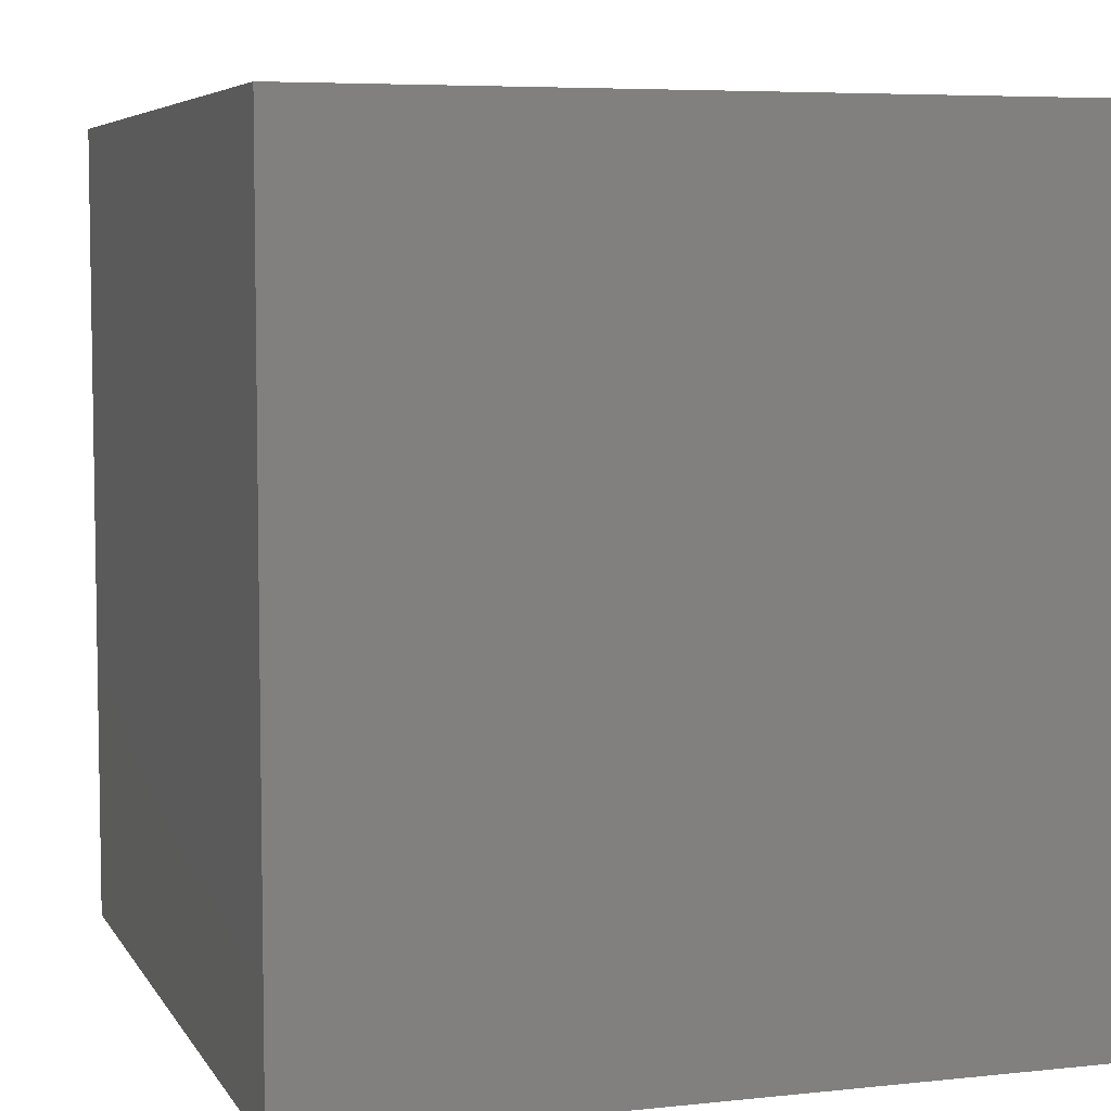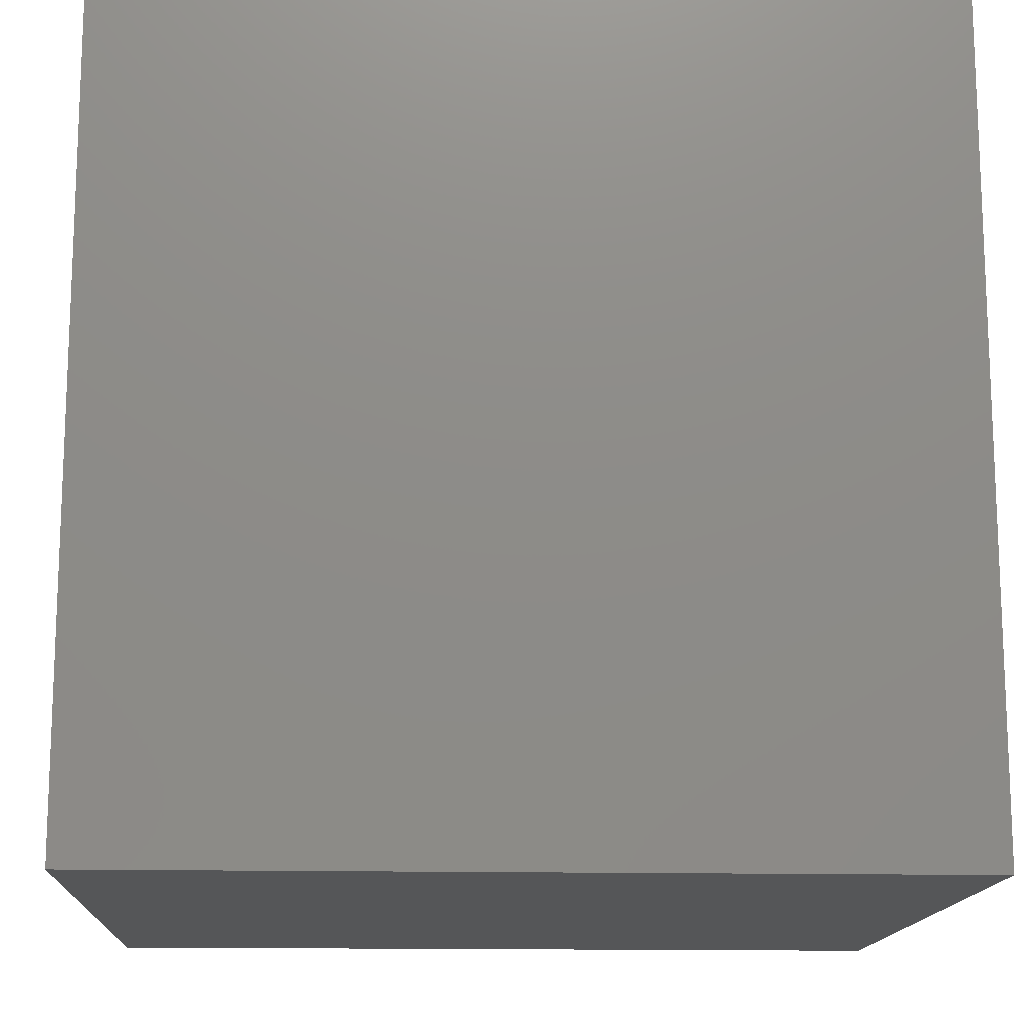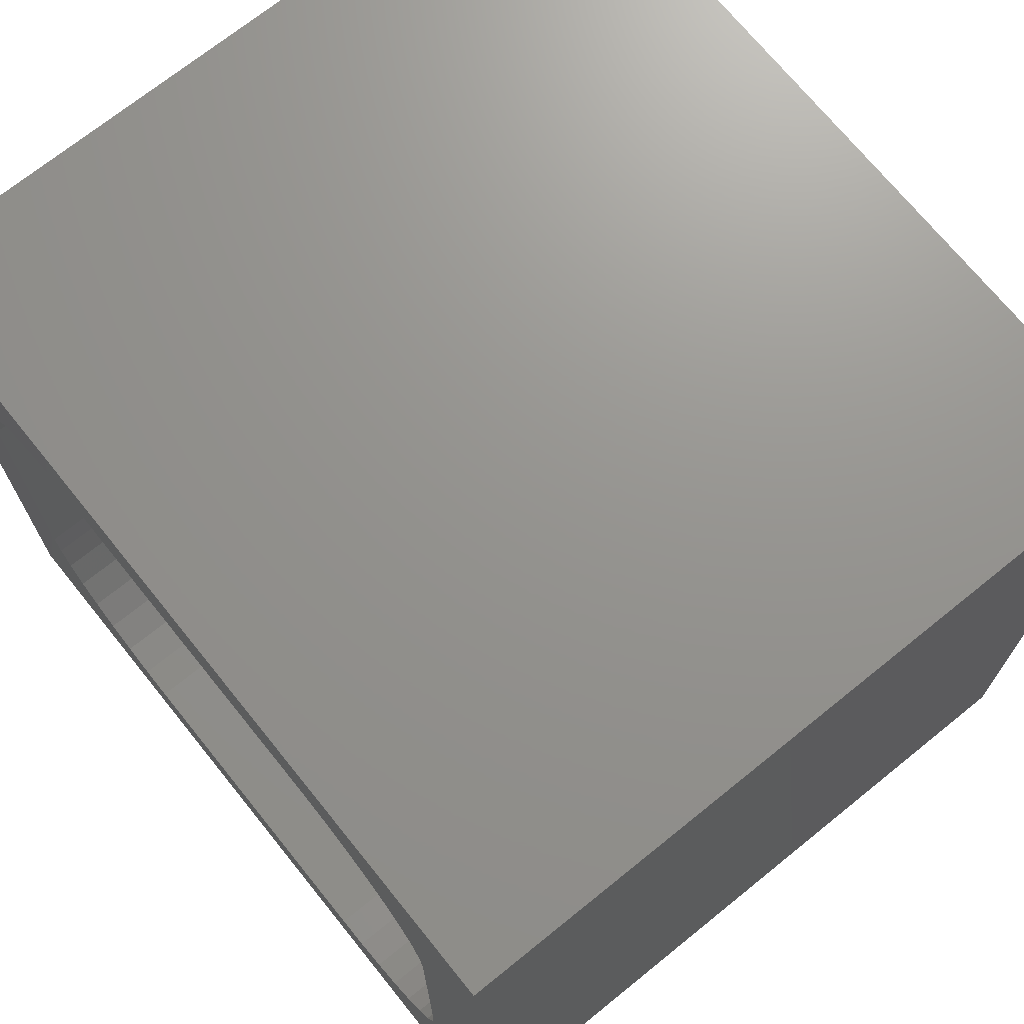
<metadata>
{"format":"stl","ext":"stl","renderer":"f3d","projection":"perspective","resolution":1024,"background":"white","views":[{"elev":6.0,"azim":-107.9,"up":"+Y"},{"elev":-14.5,"azim":177.1,"up":"+Y"},{"elev":71.1,"azim":51.1,"up":"+Y"}]}
</metadata>
<code>
# stl→obj: 336 verts, 668 faces
v 0 0 0
v 0 24.8 22.4
v 0 24.8 0
v 0 0 22.4
v 24.8 24.8 22.4
v 22.42 17.4 22.4
v 24.8 0 22.4
v 22.33 18.38 22.4
v 22.04 19.32 22.4
v 21.58 20.19 22.4
v 20.95 20.95 22.4
v 20.19 21.58 22.4
v 19.32 22.04 22.4
v 18.38 22.33 22.4
v 17.4 22.42 22.4
v 7.4 22.42 22.4
v 2.376 17.4 22.4
v 2.376 7.4 22.4
v 2.472 18.38 22.4
v 2.758 19.32 22.4
v 3.223 20.19 22.4
v 3.847 20.95 22.4
v 4.609 21.58 22.4
v 5.477 22.04 22.4
v 6.42 22.33 22.4
v 22.42 7.4 22.4
v 22.33 6.42 22.4
v 22.04 5.477 22.4
v 21.58 4.609 22.4
v 20.95 3.847 22.4
v 20.19 3.223 22.4
v 19.32 2.758 22.4
v 18.38 2.472 22.4
v 17.4 2.376 22.4
v 7.4 2.376 22.4
v 6.42 2.472 22.4
v 5.477 2.758 22.4
v 4.609 3.223 22.4
v 3.847 3.847 22.4
v 3.223 4.609 22.4
v 2.758 5.477 22.4
v 2.472 6.42 22.4
v 24.8 24.8 0
v 24.8 0 0
v 6.439 2.567 6.42
v 6.494 2.847 5.477
v 5.624 3.112 5.477
v 5.801 6.332 2.758
v 6.585 6.855 2.472
v 5.624 6.664 2.758
v 3.303 6.585 4.609
v 3.847 7.4 3.847
v 3.223 7.4 4.609
v 18.09 3.916 3.847
v 17.4 4.609 3.223
v 17.4 3.847 3.847
v 7.4 4.609 3.223
v 6.855 4.662 3.223
v 6.707 3.916 3.847
v 3.847 17.4 3.847
v 3.223 17.4 4.609
v 3.223 4.609 7.4
v 3.847 3.847 7.4
v 5.079 20.87 4.609
v 4.821 21.26 5.477
v 4.446 20.35 4.609
v 19.32 22.04 7.4
v 20.19 21.58 7.4
v 18.95 5.079 3.223
v 19.37 5.426 3.223
v 18.76 6.04 2.758
v 6.332 5.801 2.758
v 6.04 6.04 2.758
v 5.849 5.079 3.223
v 22.33 6.42 7.4
v 22.23 6.439 6.42
v 22.04 5.477 7.4
v 20.68 6.04 3.847
v 19.98 6.332 3.223
v 19.72 5.849 3.223
v 21.26 4.821 5.477
v 20.87 5.079 4.609
v 20.35 4.446 4.609
v 18.21 3.303 4.609
v 17.78 6.494 2.472
v 17.94 6.585 2.472
v 17.4 7.4 2.376
v 6.04 18.76 2.758
v 5.426 19.37 3.223
v 5.079 18.95 3.223
v 7.4 2.758 5.477
v 7.4 3.223 4.609
v 6.585 3.303 4.609
v 5.801 21.26 4.609
v 22.04 7.4 5.477
v 22.33 17.4 6.42
v 22.04 17.4 5.477
v 22.33 7.4 6.42
v 7.4 7.4 2.376
v 17.4 6.42 2.472
v 7.4 6.42 2.472
v 20.88 6.707 3.847
v 20.95 7.4 3.847
v 20.19 7.4 3.223
v 5.801 3.541 4.609
v 6.04 4.118 3.847
v 5.079 3.927 4.609
v 18.38 17.4 2.472
v 19.32 7.4 2.758
v 19.32 17.4 2.758
v 18.38 7.4 2.472
v 17.4 2.758 5.477
v 7.4 2.472 6.42
v 17.4 2.472 6.42
v 21.58 4.609 7.4
v 21.5 4.662 6.42
v 20.95 3.847 7.4
v 18.47 19.98 3.223
v 18.09 20.88 3.847
v 17.94 20.14 3.223
v 20.95 20.95 7.4
v 22.42 17.4 7.4
v 22.42 7.4 7.4
v 6.332 4.821 3.223
v 3.223 20.19 7.4
v 2.758 19.32 7.4
v 2.472 17.4 6.42
v 2.472 18.38 7.4
v 2.376 17.4 7.4
v 7.209 6.439 2.472
v 7.025 6.494 2.472
v 18.36 2.567 6.42
v 18.31 2.847 5.477
v 4.662 3.303 6.42
v 3.916 3.916 6.42
v 22.23 18.36 6.42
v 21.95 18.31 5.477
v 21.95 5.514 6.42
v 21.58 7.4 4.609
v 21.5 6.585 4.609
v 20.88 18.09 3.847
v 21.5 18.21 4.609
v 20.68 18.76 3.847
v 19.18 3.112 5.477
v 19.91 4.888 3.847
v 19.37 4.446 3.847
v 20.19 3.223 7.4
v 20.14 3.303 6.42
v 19.32 2.758 7.4
v 19.29 2.847 6.42
v 19 3.541 4.609
v 18.76 4.118 3.847
v 7.025 5.514 2.758
v 6.664 5.624 2.758
v 17.59 6.439 2.472
v 7.4 22.33 6.42
v 17.4 22.42 7.4
v 7.4 22.42 7.4
v 17.4 22.33 6.42
v 20.87 19.72 4.609
v 21.26 19.98 5.477
v 20.35 20.35 4.609
v 3.847 20.95 7.4
v 7.4 5.477 2.758
v 17.4 5.477 2.758
v 2.758 5.477 7.4
v 5.849 19.72 3.223
v 6.04 20.68 3.847
v 5.426 20.35 3.847
v 2.376 7.4 7.4
v 17.4 20.19 3.223
v 17.4 19.32 2.758
v 18.21 21.5 4.609
v 18.31 21.95 5.477
v 17.4 22.04 5.477
v 4.888 4.888 3.847
v 4.446 5.426 3.847
v 4.446 4.446 4.609
v 17.4 3.223 4.609
v 7.4 3.847 3.847
v 22.33 18.38 7.4
v 22.04 19.32 7.4
v 19.98 21.26 5.477
v 20.14 21.5 6.42
v 19.18 21.69 5.477
v 19.37 19.37 3.223
v 19.91 19.91 3.847
v 18.95 19.72 3.223
v 5.426 5.426 3.223
v 5.079 5.849 3.223
v 4.821 6.332 3.223
v 4.118 6.04 3.847
v 7.4 20.95 3.847
v 17.4 20.95 3.847
v 7.4 20.19 3.223
v 5.477 22.04 7.4
v 6.42 22.33 7.4
v 20.88 3.916 6.42
v 20.68 4.118 5.477
v 19.98 3.541 5.477
v 19.72 3.927 4.609
v 18.38 2.472 7.4
v 7.4 2.376 7.4
v 17.4 2.376 7.4
v 18.36 17.59 2.472
v 17.4 17.4 2.376
v 6.707 18.09 2.472
v 6.332 19 2.758
v 17.78 19.29 2.758
v 17.4 18.38 2.472
v 3.541 5.801 4.609
v 3.112 5.624 5.477
v 3.303 4.662 6.42
v 2.567 6.439 6.42
v 2.758 7.4 5.477
v 2.472 7.4 6.42
v 3.112 19.18 5.477
v 2.847 19.29 6.42
v 2.567 18.36 6.42
v 6.332 19.98 3.223
v 6.707 20.88 3.847
v 3.303 18.21 4.609
v 2.758 17.4 5.477
v 2.847 5.514 6.42
v 18.38 22.33 7.4
v 19.29 21.95 6.42
v 5.514 2.847 6.42
v 4.821 3.541 5.477
v 3.927 5.079 4.609
v 21.5 20.14 6.42
v 21.58 20.19 7.4
v 18.47 4.821 3.223
v 18.14 5.624 2.758
v 17.94 4.662 3.223
v 19.18 6.664 2.758
v 19.29 7.025 2.758
v 18.36 7.209 2.472
v 19 6.332 2.758
v 20.95 17.4 3.847
v 20.14 6.855 3.223
v 20.88 20.88 6.42
v 21.58 17.4 4.609
v 21.69 5.624 5.477
v 21.26 5.801 4.609
v 4.609 17.4 3.223
v 5.477 7.4 2.758
v 5.477 17.4 2.758
v 4.609 7.4 3.223
v 4.118 20.68 5.477
v 4.662 17.94 3.223
v 3.916 18.09 3.847
v 6.494 7.025 2.472
v 6.439 7.209 2.472
v 6.42 2.472 7.4
v 5.477 2.758 7.4
v 20.35 5.426 3.847
v 4.118 18.76 3.847
v 4.446 19.37 3.847
v 3.927 19.72 4.609
v 6.585 21.5 4.609
v 18.76 18.76 2.758
v 6.855 20.14 3.223
v 2.472 6.42 7.4
v 2.847 6.494 5.477
v 3.303 20.14 6.42
v 3.541 19 4.609
v 4.609 21.58 7.4
v 18.36 22.23 6.42
v 5.426 4.446 3.847
v 21.95 19.29 6.42
v 7.025 18.31 2.472
v 7.209 18.36 2.472
v 6.664 19.18 2.758
v 20.35 19.37 3.847
v 19.72 18.95 3.223
v 20.19 17.4 3.223
v 19.98 18.47 3.223
v 3.541 19.98 5.477
v 6.855 6.585 2.472
v 4.888 19.91 3.847
v 5.514 17.78 2.758
v 5.624 18.14 2.758
v 5.514 21.95 6.42
v 6.439 22.23 6.42
v 5.624 21.69 5.477
v 4.609 3.223 7.4
v 19.37 20.35 3.847
v 18.76 20.68 3.847
v 18.14 19.18 2.758
v 7.4 19.32 2.758
v 7.4 18.38 2.472
v 7.4 22.04 5.477
v 6.494 21.95 5.477
v 4.662 6.855 3.223
v 7.4 17.4 2.376
v 3.541 4.821 5.477
v 3.916 20.88 6.42
v 4.662 21.5 6.42
v 2.847 18.31 5.477
v 20.68 20.68 5.477
v 19.72 20.87 4.609
v 19 21.26 4.609
v 21.69 19.18 5.477
v 21.95 6.494 5.477
v 18.21 6.855 2.472
v 18.09 6.707 2.472
v 5.514 7.025 2.758
v 21.26 19 4.609
v 20.14 17.94 3.223
v 3.916 6.707 3.847
v 4.821 18.47 3.223
v 7.4 21.58 4.609
v 18.09 18.09 2.472
v 18.47 19 2.758
v 17.94 18.21 2.472
v 18.21 17.94 2.472
v 19 18.47 2.758
v 6.585 17.94 2.472
v 6.494 17.78 2.472
v 6.855 18.21 2.472
v 4.118 4.118 5.477
v 18.31 7.025 2.472
v 6.42 7.4 2.472
v 6.42 17.4 2.472
v 6.707 6.707 2.472
v 17.4 21.58 4.609
v 17.78 18.31 2.472
v 19.18 18.14 2.758
v 18.31 17.78 2.472
v 6.439 17.59 2.472
v 18.47 5.801 2.758
v 17.78 5.514 2.758
v 5.801 18.47 2.758
v 19.29 17.78 2.758
v 17.59 18.36 2.472
v 7.025 19.29 2.758
f 1 2 3
f 2 1 4
f 5 6 7
f 5 8 6
f 5 9 8
f 5 10 9
f 5 11 10
f 5 12 11
f 5 13 12
f 5 14 13
f 5 15 14
f 5 16 15
f 2 16 5
f 17 2 18
f 19 2 17
f 20 2 19
f 21 2 20
f 22 2 21
f 23 2 22
f 24 2 23
f 25 2 24
f 16 2 25
f 26 7 6
f 27 7 26
f 28 7 27
f 29 7 28
f 30 7 29
f 31 7 30
f 32 7 31
f 33 7 32
f 34 7 33
f 35 7 34
f 4 35 36
f 4 18 2
f 35 4 7
f 37 4 36
f 38 4 37
f 39 4 38
f 40 4 39
f 41 4 40
f 42 4 41
f 18 4 42
f 7 43 5
f 43 7 44
f 43 2 5
f 2 43 3
f 1 43 44
f 43 1 3
f 1 7 4
f 7 1 44
f 45 46 47
f 48 49 50
f 51 52 53
f 54 55 56
f 57 58 59
f 53 60 61
f 60 53 52
f 39 62 40
f 62 39 63
f 64 65 66
f 67 12 13
f 12 67 68
f 69 70 71
f 72 73 74
f 75 76 77
f 78 79 80
f 81 82 83
f 84 54 56
f 85 86 87
f 88 89 90
f 91 92 93
f 64 94 65
f 95 96 97
f 96 95 98
f 99 100 87
f 100 99 101
f 102 103 104
f 105 106 107
f 108 109 110
f 109 108 111
f 77 27 75
f 27 77 28
f 112 113 114
f 113 112 91
f 115 116 117
f 118 119 120
f 68 11 12
f 11 68 121
f 98 122 96
f 122 98 123
f 59 58 124
f 59 124 106
f 20 125 21
f 125 20 126
f 127 128 129
f 130 99 131
f 132 133 112
f 106 124 74
f 134 135 63
f 97 136 137
f 77 138 116
f 95 139 140
f 141 142 143
f 133 144 84
f 83 145 146
f 147 117 148
f 149 148 150
f 151 152 84
f 58 153 154
f 155 87 100
f 156 157 158
f 157 156 159
f 75 98 76
f 77 76 138
f 160 161 162
f 21 163 22
f 163 21 125
f 57 164 58
f 164 55 165
f 55 164 57
f 40 166 41
f 166 40 62
f 167 168 169
f 18 129 17
f 129 18 170
f 120 171 172
f 173 174 175
f 91 93 46
f 176 177 178
f 56 92 179
f 92 56 180
f 93 59 106
f 181 9 182
f 9 181 8
f 183 184 185
f 97 137 142
f 186 187 188
f 189 73 190
f 190 191 192
f 193 171 194
f 171 193 195
f 196 25 24
f 25 196 197
f 198 81 199
f 149 150 132
f 117 198 148
f 136 181 182
f 200 201 151
f 144 151 84
f 202 132 114
f 114 203 204
f 203 114 113
f 84 152 54
f 58 154 124
f 124 154 74
f 204 35 34
f 35 204 203
f 202 34 33
f 34 202 204
f 117 29 115
f 29 117 30
f 202 114 204
f 202 149 132
f 76 98 95
f 96 181 136
f 108 205 206
f 121 68 184
f 207 208 88
f 209 172 210
f 211 51 212
f 62 213 166
f 214 215 216
f 217 218 219
f 220 221 168
f 61 222 223
f 213 224 166
f 157 14 15
f 14 157 225
f 184 226 185
f 189 190 176
f 74 73 189
f 227 47 134
f 45 47 227
f 228 107 178
f 178 177 229
f 122 8 181
f 8 122 6
f 230 231 121
f 152 69 232
f 232 233 234
f 235 236 237
f 80 238 71
f 233 86 85
f 239 142 141
f 240 104 109
f 241 121 184
f 242 97 142
f 138 243 116
f 81 244 82
f 176 190 177
f 245 246 247
f 246 245 248
f 60 248 245
f 248 60 52
f 66 65 249
f 245 250 251
f 225 157 159
f 120 119 171
f 244 140 78
f 82 244 78
f 117 116 198
f 115 77 116
f 150 148 144
f 151 201 152
f 132 112 114
f 113 91 45
f 84 56 179
f 57 56 55
f 56 57 180
f 234 165 55
f 252 253 50
f 154 72 74
f 48 50 190
f 164 153 58
f 254 45 255
f 147 32 31
f 32 147 149
f 147 148 149
f 179 91 112
f 91 179 92
f 256 78 80
f 122 181 96
f 75 123 98
f 257 258 259
f 168 260 94
f 209 120 172
f 186 188 261
f 262 221 220
f 41 263 42
f 263 41 166
f 42 170 18
f 170 42 263
f 63 135 213
f 264 51 215
f 265 163 125
f 218 126 219
f 257 259 266
f 19 126 20
f 126 19 128
f 265 125 126
f 163 23 22
f 23 163 267
f 267 24 23
f 24 267 196
f 185 174 173
f 67 225 268
f 268 159 175
f 158 15 16
f 15 158 157
f 225 13 14
f 13 225 67
f 229 192 211
f 74 189 176
f 106 74 269
f 106 269 107
f 75 26 123
f 26 75 27
f 136 182 270
f 232 69 233
f 54 234 55
f 200 83 201
f 70 80 71
f 271 272 273
f 236 109 111
f 240 109 236
f 242 142 239
f 274 187 275
f 110 104 276
f 104 110 109
f 277 143 275
f 239 141 276
f 243 140 244
f 116 243 81
f 259 278 266
f 66 249 278
f 88 208 167
f 154 279 72
f 90 89 280
f 281 282 250
f 283 284 196
f 285 284 283
f 116 81 198
f 243 244 81
f 198 199 200
f 148 198 200
f 105 107 228
f 91 46 45
f 84 179 112
f 133 84 112
f 203 113 254
f 113 45 254
f 54 232 234
f 152 232 54
f 219 126 128
f 255 134 286
f 203 36 35
f 36 203 254
f 255 227 134
f 45 227 255
f 115 28 77
f 28 115 29
f 150 144 132
f 132 144 133
f 149 33 32
f 33 149 202
f 96 136 97
f 123 6 122
f 6 123 26
f 188 287 288
f 288 173 119
f 188 118 289
f 289 120 209
f 88 167 89
f 290 210 172
f 210 290 291
f 260 292 293
f 119 173 194
f 191 50 294
f 295 291 272
f 215 61 223
f 61 215 53
f 135 296 213
f 63 213 62
f 269 176 178
f 213 296 212
f 93 106 105
f 47 228 134
f 297 298 163
f 278 265 217
f 223 299 219
f 299 217 219
f 127 219 128
f 162 300 183
f 301 302 288
f 268 225 159
f 197 16 25
f 16 197 158
f 292 159 156
f 159 292 175
f 184 68 67
f 185 268 174
f 303 270 230
f 302 185 173
f 184 67 226
f 174 268 175
f 180 57 59
f 46 93 47
f 107 269 178
f 269 74 176
f 270 182 230
f 136 270 303
f 161 300 162
f 230 121 241
f 231 11 121
f 11 231 10
f 201 83 146
f 201 146 152
f 243 304 140
f 145 70 69
f 199 81 83
f 199 83 200
f 101 165 100
f 165 101 164
f 206 111 108
f 111 206 87
f 295 87 206
f 87 295 99
f 238 305 306
f 50 253 307
f 274 162 187
f 161 241 300
f 276 103 239
f 103 276 104
f 140 102 78
f 103 242 239
f 242 103 139
f 139 97 242
f 97 139 95
f 142 303 308
f 276 141 309
f 304 95 140
f 138 76 243
f 83 256 145
f 80 79 235
f 310 248 52
f 211 192 51
f 247 250 245
f 266 278 217
f 50 307 294
f 73 48 190
f 294 248 310
f 164 101 153
f 258 66 259
f 250 311 251
f 169 64 66
f 65 285 298
f 293 292 284
f 297 163 265
f 312 292 260
f 193 312 260
f 298 267 163
f 298 196 267
f 17 128 19
f 128 17 129
f 254 37 36
f 37 254 255
f 286 39 38
f 39 286 63
f 255 38 37
f 38 255 286
f 117 31 30
f 31 117 147
f 144 200 151
f 148 200 144
f 313 314 315
f 118 288 119
f 119 194 171
f 316 313 206
f 317 275 261
f 295 318 319
f 90 280 258
f 208 273 167
f 320 273 208
f 320 271 273
f 213 212 224
f 296 211 212
f 166 214 263
f 223 219 127
f 228 321 135
f 178 229 296
f 135 321 296
f 134 228 135
f 218 265 126
f 217 265 218
f 259 66 278
f 245 251 60
f 226 67 268
f 185 226 268
f 301 183 302
f 183 185 302
f 180 59 93
f 92 180 93
f 137 303 142
f 137 136 303
f 300 241 183
f 241 184 183
f 182 10 231
f 10 182 9
f 182 231 230
f 146 145 69
f 146 69 152
f 145 256 80
f 145 80 70
f 240 236 235
f 236 111 237
f 71 238 306
f 305 322 87
f 155 85 87
f 233 85 155
f 247 323 324
f 323 247 246
f 252 99 253
f 291 206 210
f 206 291 295
f 289 118 120
f 161 230 241
f 303 230 161
f 187 287 188
f 187 162 287
f 309 141 277
f 276 309 110
f 140 103 102
f 140 139 103
f 308 161 160
f 308 303 161
f 79 240 235
f 102 104 240
f 82 78 256
f 83 82 256
f 296 229 211
f 310 52 51
f 167 169 280
f 73 325 48
f 324 99 295
f 99 324 323
f 89 167 280
f 257 266 222
f 168 94 64
f 169 168 64
f 292 156 284
f 284 197 196
f 284 156 197
f 156 158 197
f 260 293 285
f 293 284 285
f 285 283 298
f 283 196 298
f 249 297 278
f 278 297 265
f 286 134 63
f 261 314 313
f 188 288 118
f 193 326 312
f 326 193 194
f 173 326 194
f 315 327 206
f 309 277 328
f 205 329 206
f 205 328 329
f 295 330 324
f 282 311 250
f 220 168 167
f 273 220 167
f 221 260 168
f 221 193 260
f 295 272 271
f 295 271 320
f 295 320 207
f 207 320 208
f 166 224 214
f 224 212 214
f 321 178 296
f 228 178 321
f 162 183 301
f 288 302 173
f 93 105 47
f 47 105 228
f 238 235 305
f 80 235 238
f 102 240 79
f 78 102 79
f 322 237 87
f 237 111 87
f 69 331 233
f 234 233 332
f 234 332 165
f 332 100 165
f 307 323 246
f 101 99 130
f 277 275 328
f 328 275 317
f 141 143 277
f 143 274 275
f 76 95 304
f 76 304 243
f 143 160 274
f 160 162 274
f 212 51 264
f 51 53 215
f 191 294 310
f 190 50 191
f 222 266 217
f 258 280 66
f 280 169 66
f 207 88 333
f 282 90 311
f 249 65 297
f 65 298 297
f 94 285 65
f 94 260 285
f 195 172 171
f 172 195 290
f 262 195 221
f 312 175 292
f 175 312 326
f 173 175 326
f 328 317 316
f 334 309 328
f 289 209 335
f 327 289 335
f 316 317 313
f 317 261 313
f 110 309 334
f 110 334 108
f 324 281 247
f 247 281 250
f 290 195 262
f 195 193 221
f 272 336 273
f 336 262 273
f 214 216 263
f 263 216 170
f 162 301 287
f 287 301 288
f 235 237 322
f 235 322 305
f 332 233 155
f 332 155 100
f 86 306 87
f 306 305 87
f 325 99 49
f 325 49 48
f 275 187 186
f 275 186 261
f 308 160 143
f 142 308 143
f 192 310 51
f 192 191 310
f 177 190 192
f 177 192 229
f 294 246 248
f 307 246 294
f 60 251 222
f 60 222 61
f 282 333 90
f 333 88 90
f 334 328 205
f 108 334 205
f 329 328 316
f 329 316 206
f 313 315 206
f 327 335 206
f 335 210 206
f 335 209 210
f 272 291 336
f 273 262 220
f 212 264 214
f 264 215 214
f 170 127 129
f 127 170 216
f 216 223 127
f 223 216 215
f 331 71 306
f 69 71 331
f 131 279 154
f 72 325 73
f 253 323 307
f 253 99 323
f 90 258 257
f 311 90 257
f 314 188 289
f 261 188 314
f 336 290 262
f 291 290 336
f 331 306 86
f 233 331 86
f 279 325 72
f 101 130 153
f 49 99 252
f 49 252 50
f 251 257 222
f 311 257 251
f 315 289 327
f 314 289 315
f 153 130 154
f 130 131 154
f 279 99 325
f 131 99 279
f 324 330 281
f 330 282 281
f 222 299 223
f 222 217 299
f 295 319 330
f 330 319 282
f 319 318 282
f 318 333 282
f 318 207 333
f 295 207 318

</code>
